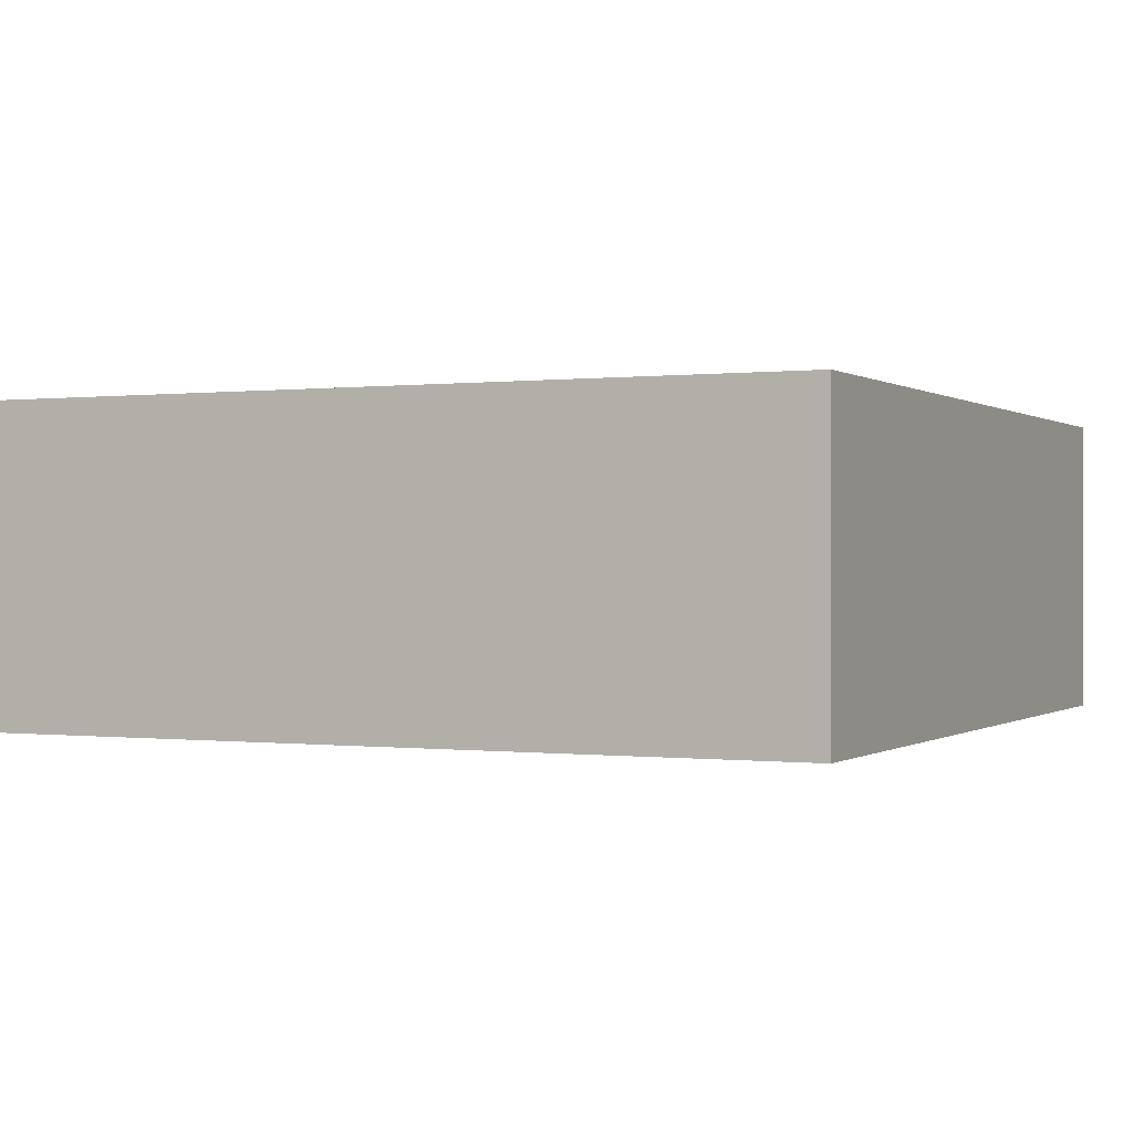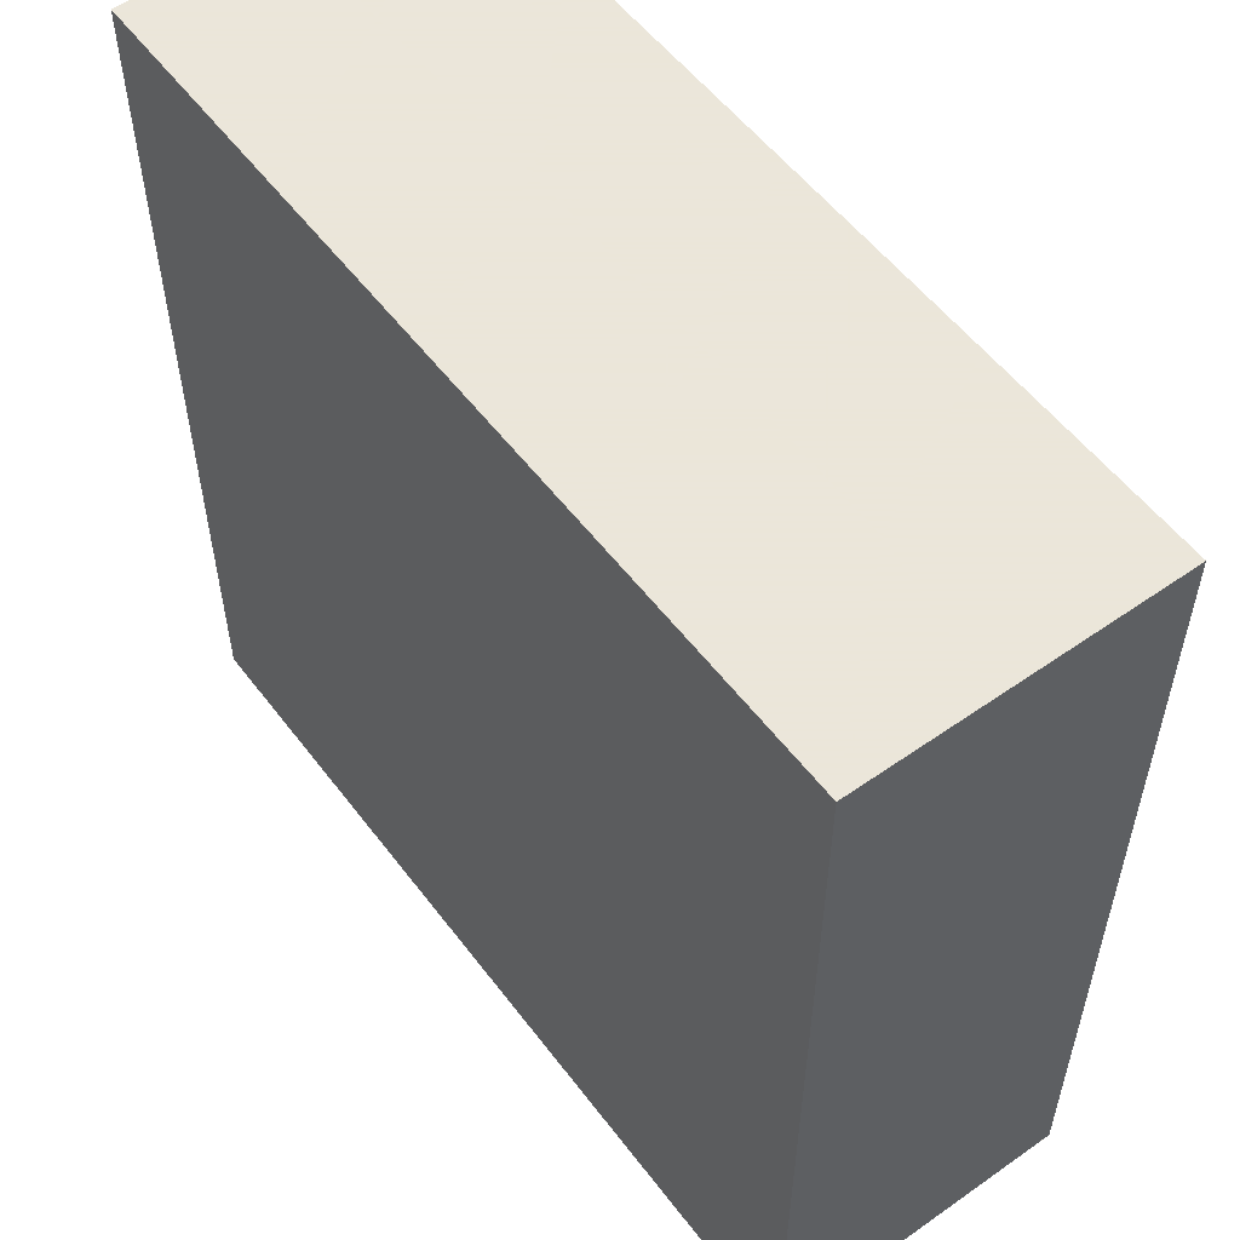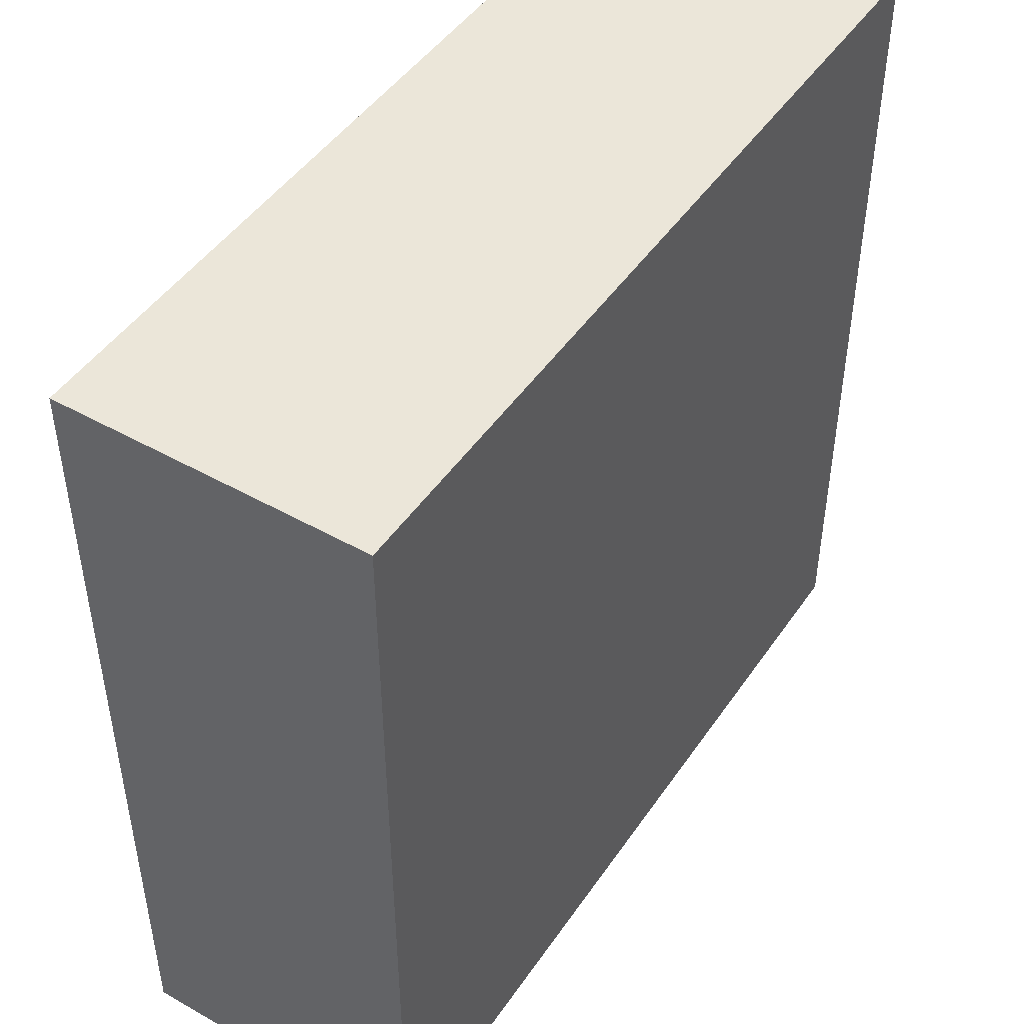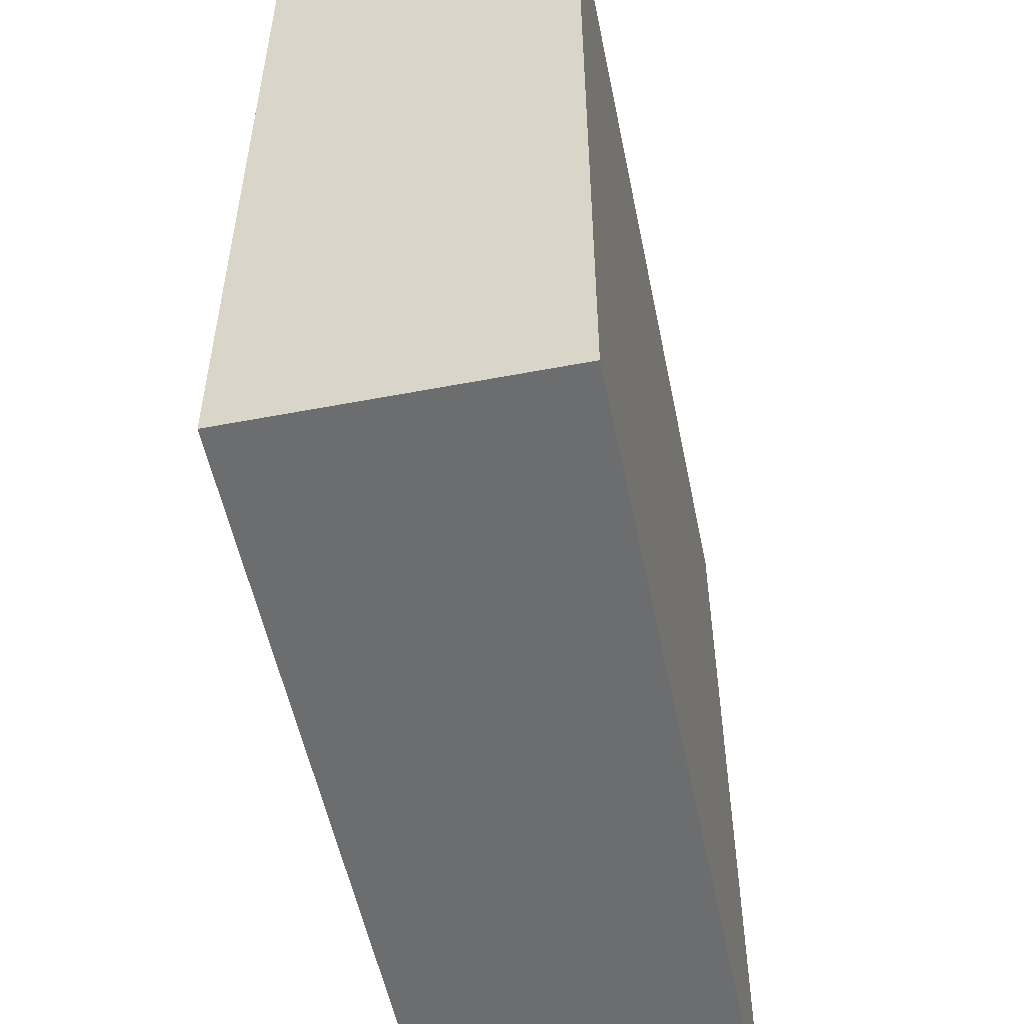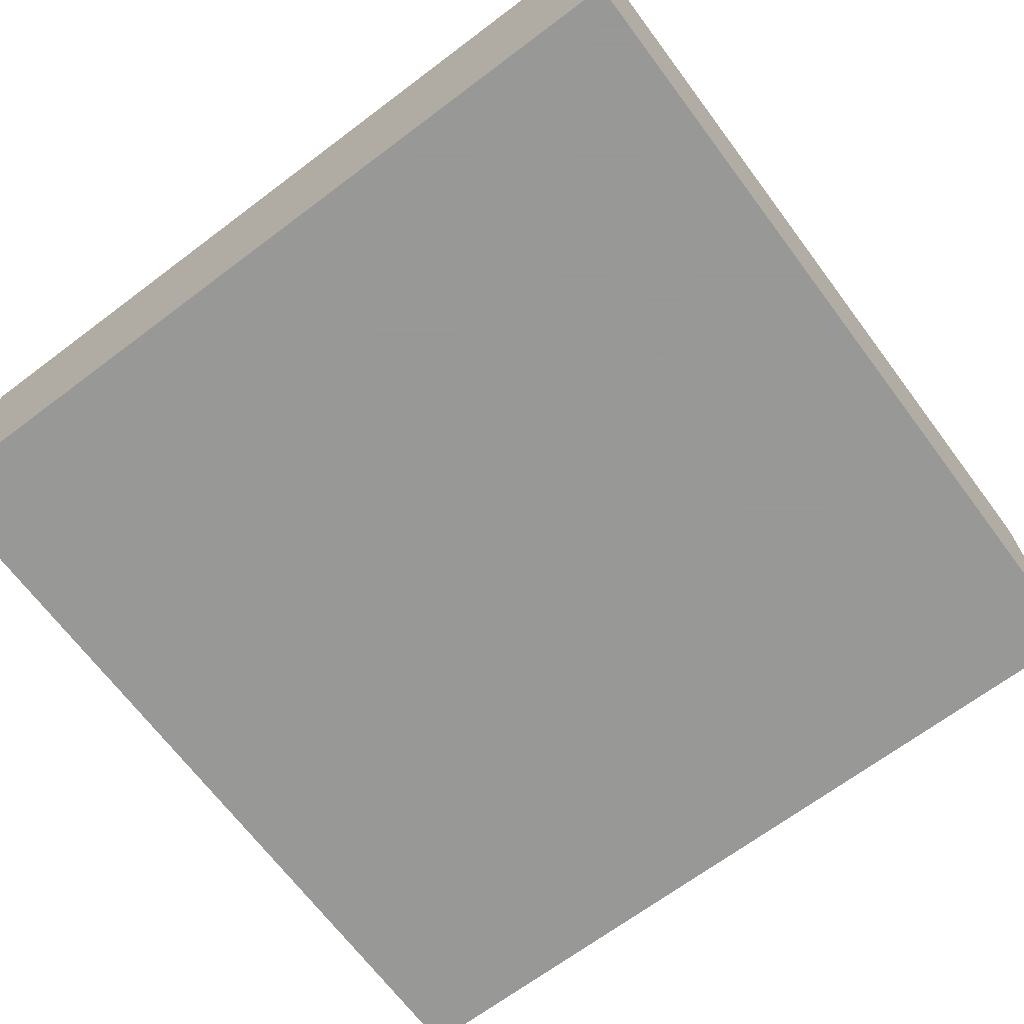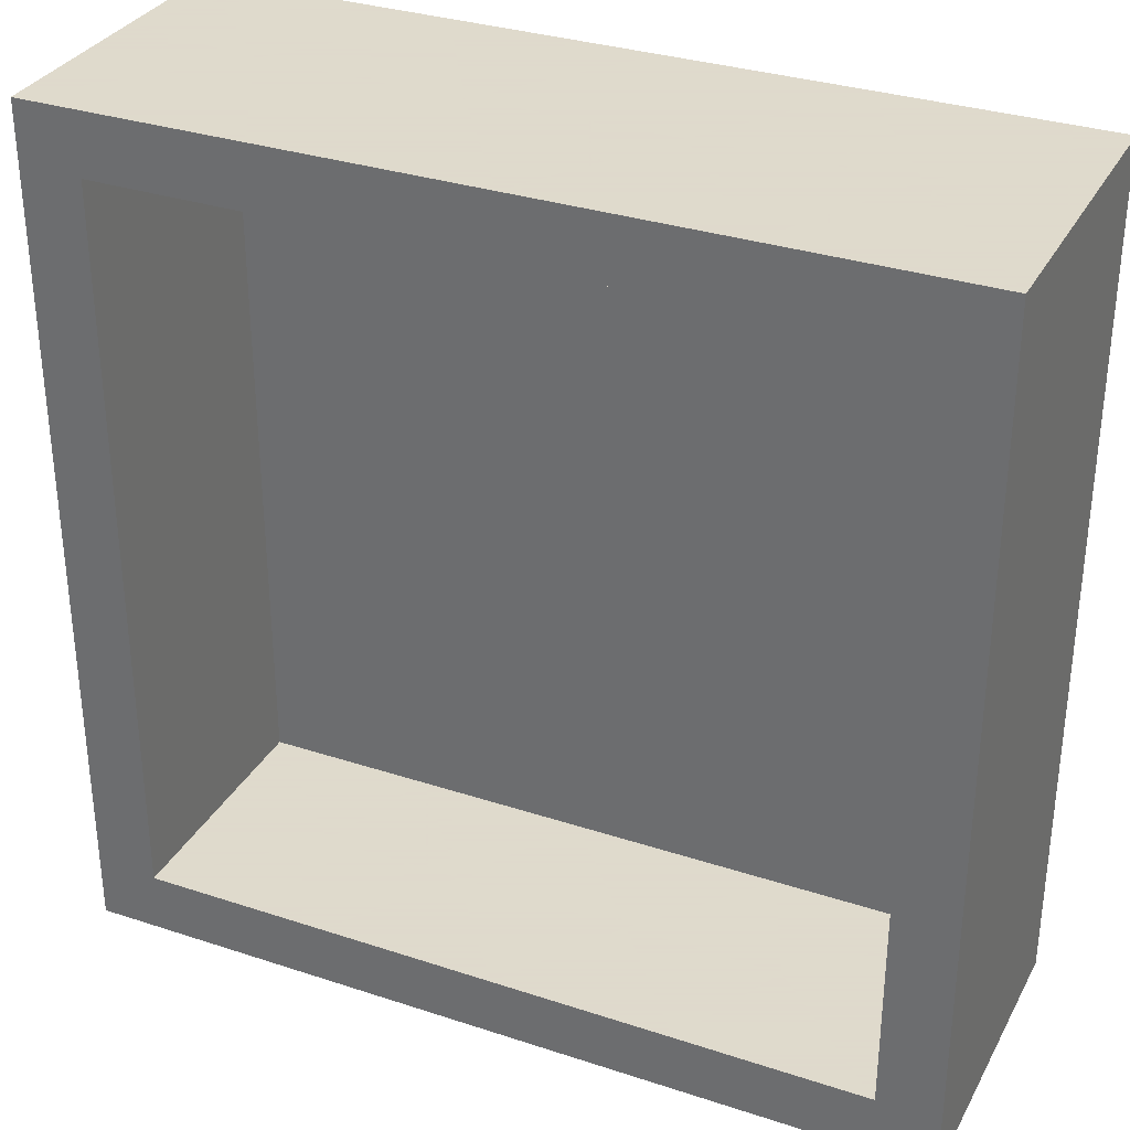
<metadata>
{"format":"obj","ext":"obj","renderer":"f3d","projection":"perspective","resolution":1024,"background":"white","views":[{"elev":0.0,"azim":-154.8,"up":"+Z"},{"elev":55.0,"azim":-126.5,"up":"+Y"},{"elev":47.0,"azim":122.6,"up":"+Y"},{"elev":-53.9,"azim":101.5,"up":"+Y"},{"elev":-68.4,"azim":126.9,"up":"+Z"},{"elev":32.4,"azim":24.6,"up":"+Y"}]}
</metadata>
<code>
v -1.5 0.04425 0
v -0.2489 1.282 -0.25
v -1.139 -1.08 0
v -0.9688 1.224 -0.25
v -1.75 0.03257 1
v 1.5 -0.9927 0.5006
v -0.6922 -0.7291 0
v 1.5 0.299 0.4975
v 0.3846 -1.75 1
v -0.1152 -1.5 0
v 1.75 0.7814 1
v 1.5 0.1065 1
v 0.07549 1.75 -0.25
v 1.75 0.3536 0.3762
v 0.1486 1.5 0.5073
v -1.5 0.5315 1
v 1.5 -0.3946 0.4997
v -1.173 -1.75 1
v -0.7445 -1.5 1
v -1.5 0.8779 0.4862
v -0.3095 -1.75 -0.25
v 0.5417 1.5 1
v -1.75 0.325 0.3935
v 0.1613 -0.9335 0
v -0.4527 0.648 -0.25
v 0.1541 -0.5782 -0.25
v -0.4096 -1.5 0.4981
v 0.09333 -1.23 -0.25
v -1.156 -0.549 -0.25
v -1.5 -0.3122 1
v -0.366 1.75 0.3804
v -1.5 1.5 1
v -1.5 -1.5 0
v -1.5 -1.5 1
v 1.5 -1.5 0
v -0.2949 1.5 1
v 1.5 -1.5 1
v -1.5 0.04808 0.4359
v 1.75 -1.75 1
v 0.7968 0.06984 0
v 0.0505 1.75 1
v 1.75 1.198 0.3766
v -1.75 0.5778 -0.25
v 1.75 -0.09861 -0.25
v 1.75 1.75 1
v -1.75 -0.4426 0.3791
v -1.75 1.75 -0.25
v 0.8872 -0.2889 -0.25
v -1.75 0.8724 1
v -0.8148 -1.5 0
v -0.3895 -1.75 1
v -1.75 1.75 1
v -1.5 0.7108 0
v 1.75 0.8106 -0.25
v 1.5 -0.1677 0
v -1.5 1.5 0
v 1.75 -1.75 -0.25
v 0.7401 -1.5 0
v -1.2 0.7667 -0.25
v -0.8498 1.75 1
v -1.5 -0.8802 1
v -1.75 -1.75 1
v 1.058 0.4871 -0.25
v 1.75 -0.1329 1
v 1.75 1.75 -0.25
v 0.4341 1.75 0.3811
v 0.7625 0.625 0
v -1.18 1.75 0.3645
v -0.8119 0.7558 0
v 0.9538 1.046 0
v 1.5 1.5 1
v 1.5 1.5 0
v -1.75 -1.75 -0.25
v 0.8233 -1.75 0.3762
v 1.75 -0.9512 1
v -1.139 0.1771 -0.25
v 0.4499 1.014 0
v 1.75 -1.75 0.3743
v 1.5 0.7323 1
v -1.75 -0.1314 -0.25
v 1.17 1.166 -0.25
v 0.09673 -0.3038 0
v -1.75 -0.8755 -0.25
v 0.3159 -1.5 0.4999
v 1.75 -0.4829 0.3743
v -1.5 -0.6845 0
v -1.75 -0.8637 1
v 0.0268 -1.75 0.3756
v -0.7397 1.75 -0.25
v 1.5 -0.6442 1
v 1.22 -1.75 -0.25
v -0.1565 1.5 0
v -0.7742 -1.75 0.373
v 1.5 0.621 0
v -0.7111 1.5 0.501
v -0.02161 -1.5 1
v -1.75 -1.239 0.3736
v 1.5 -0.87 0
v 0.8329 1.75 -0.25
v 0.7193 -1.5 1
v -1.75 -1.75 0.3744
v 0.0755 0.528 0
v -1.75 1.75 0.269
v 1.75 -1.011 -0.25
v 0.7992 -0.6175 0
v -0.9938 -1.5 0.4996
v 1.75 1.75 0.3832
v -1.75 1.194 -0.25
v 0.9004 1.75 1
v 0.6781 -1.063 -0.25
v 0.422 -1.75 -0.25
v -0.8672 1.5 0
v -1.5 -0.8048 0.5727
v 0.3957 1.053 -0.25
v 1.5 0.9305 0.4995
v 0.6361 1.5 0
v 0.8653 1.5 0.5015
v -0.839 1.5 1
v 0.9551 -1.5 0.5
v -1.17 1.117 0
v 0.2529 0.1775 -0.25
v -1.257 -1.191 -0.25
v -1.07 -1.75 -0.25
v -0.487 -0.1922 -0.25
v 1.75 -1.282 0.3748
v -0.5664 0.05902 0
v -1.75 1.078 0.3604
v 1.257 -0.8423 -0.25
v 1.155 -1.75 1
v 1.236 1.75 0.3774
v -0.5761 -1.034 -0.25
f 8 55 17
f 85 125 104
f 44 54 14
f 64 14 11
f 24 82 7
f 83 73 97
f 72 70 94
f 22 41 36
f 43 80 23
f 31 89 68
f 92 77 116
f 107 45 42
f 82 102 126
f 3 50 7
f 56 95 32
f 60 31 68
f 122 83 29
f 105 58 98
f 13 2 89
f 100 84 96
f 126 102 69
f 59 108 4
f 103 68 47
f 121 48 26
f 91 111 110
f 54 63 81
f 118 32 95
f 31 41 66
f 21 123 131
f 1 7 126
f 80 29 83
f 10 7 50
f 24 58 105
f 50 27 10
f 53 20 38
f 11 42 45
f 72 94 115
f 121 114 63
f 79 71 115
f 13 114 2
f 10 84 58
f 33 113 34
f 128 104 91
f 129 9 74
f 96 9 100
f 47 108 103
f 41 31 60
f 29 80 76
f 80 43 76
f 87 46 97
f 5 87 30
f 94 8 115
f 9 96 51
f 37 90 6
f 5 46 87
f 51 88 9
f 108 59 43
f 80 83 46
f 33 50 3
f 30 61 113
f 31 66 13
f 96 19 51
f 64 75 85
f 61 87 34
f 13 66 99
f 65 42 54
f 73 123 101
f 52 32 60
f 55 94 40
f 16 38 20
f 93 101 123
f 11 12 64
f 30 113 38
f 54 42 14
f 47 68 89
f 57 78 91
f 15 95 92
f 84 27 96
f 22 71 109
f 23 127 43
f 115 8 79
f 7 10 24
f 28 131 26
f 14 85 44
f 39 75 37
f 121 25 114
f 86 7 1
f 100 129 37
f 116 117 15
f 5 23 46
f 37 6 35
f 19 106 34
f 127 103 108
f 35 119 37
f 92 69 102
f 73 83 122
f 124 76 25
f 48 110 26
f 90 64 12
f 22 15 117
f 59 76 43
f 85 14 64
f 83 97 46
f 56 53 120
f 16 32 49
f 46 23 80
f 18 51 19
f 4 89 2
f 77 92 102
f 51 93 88
f 49 5 16
f 12 79 8
f 72 117 116
f 73 122 123
f 56 32 20
f 22 117 71
f 3 7 86
f 28 21 131
f 12 8 17
f 62 87 97
f 74 78 129
f 104 128 44
f 16 30 38
f 74 88 111
f 45 71 11
f 99 130 65
f 28 26 110
f 105 40 82
f 5 49 23
f 122 131 123
f 52 60 68
f 59 4 25
f 111 91 74
f 36 118 95
f 79 12 11
f 66 109 130
f 86 38 113
f 37 119 100
f 19 34 18
f 131 29 124
f 21 111 88
f 21 88 93
f 98 6 17
f 95 15 36
f 42 11 14
f 25 121 124
f 56 20 53
f 102 82 40
f 108 47 4
f 77 67 70
f 58 24 10
f 84 10 27
f 93 18 101
f 9 129 100
f 125 85 75
f 33 106 50
f 109 45 130
f 120 69 112
f 29 131 122
f 107 130 45
f 63 48 121
f 54 44 63
f 59 25 76
f 99 65 81
f 78 125 39
f 2 25 4
f 16 20 32
f 57 91 104
f 96 27 19
f 13 99 114
f 127 23 49
f 86 1 38
f 111 21 28
f 76 124 29
f 39 37 129
f 62 18 34
f 48 63 44
f 89 31 13
f 114 81 63
f 81 114 99
f 120 53 69
f 119 58 84
f 67 94 70
f 62 97 101
f 1 53 38
f 116 15 92
f 52 68 103
f 72 71 117
f 118 36 60
f 49 52 127
f 33 86 113
f 107 65 130
f 61 30 87
f 24 105 82
f 65 107 42
f 9 88 74
f 128 48 44
f 90 12 17
f 45 109 71
f 33 34 106
f 90 37 75
f 100 119 84
f 22 36 15
f 109 66 41
f 64 90 75
f 77 102 67
f 55 8 94
f 75 39 125
f 56 112 95
f 79 11 71
f 54 81 65
f 130 99 66
f 40 67 102
f 28 110 111
f 110 48 128
f 110 128 91
f 72 115 71
f 52 49 32
f 72 116 70
f 74 91 78
f 61 34 113
f 101 97 73
f 112 92 95
f 92 112 69
f 35 58 119
f 35 98 58
f 21 93 123
f 98 17 55
f 108 43 127
f 39 129 78
f 78 57 125
f 18 93 51
f 98 55 105
f 106 19 27
f 26 124 121
f 30 16 5
f 40 105 55
f 56 120 112
f 41 60 36
f 104 125 57
f 82 126 7
f 126 69 1
f 103 127 52
f 77 70 116
f 104 44 85
f 118 60 32
f 124 26 131
f 50 106 27
f 62 34 87
f 41 22 109
f 94 67 40
f 90 17 6
f 62 101 18
f 89 4 47
f 53 1 69
f 2 114 25
f 35 6 98
f 33 3 86

</code>
